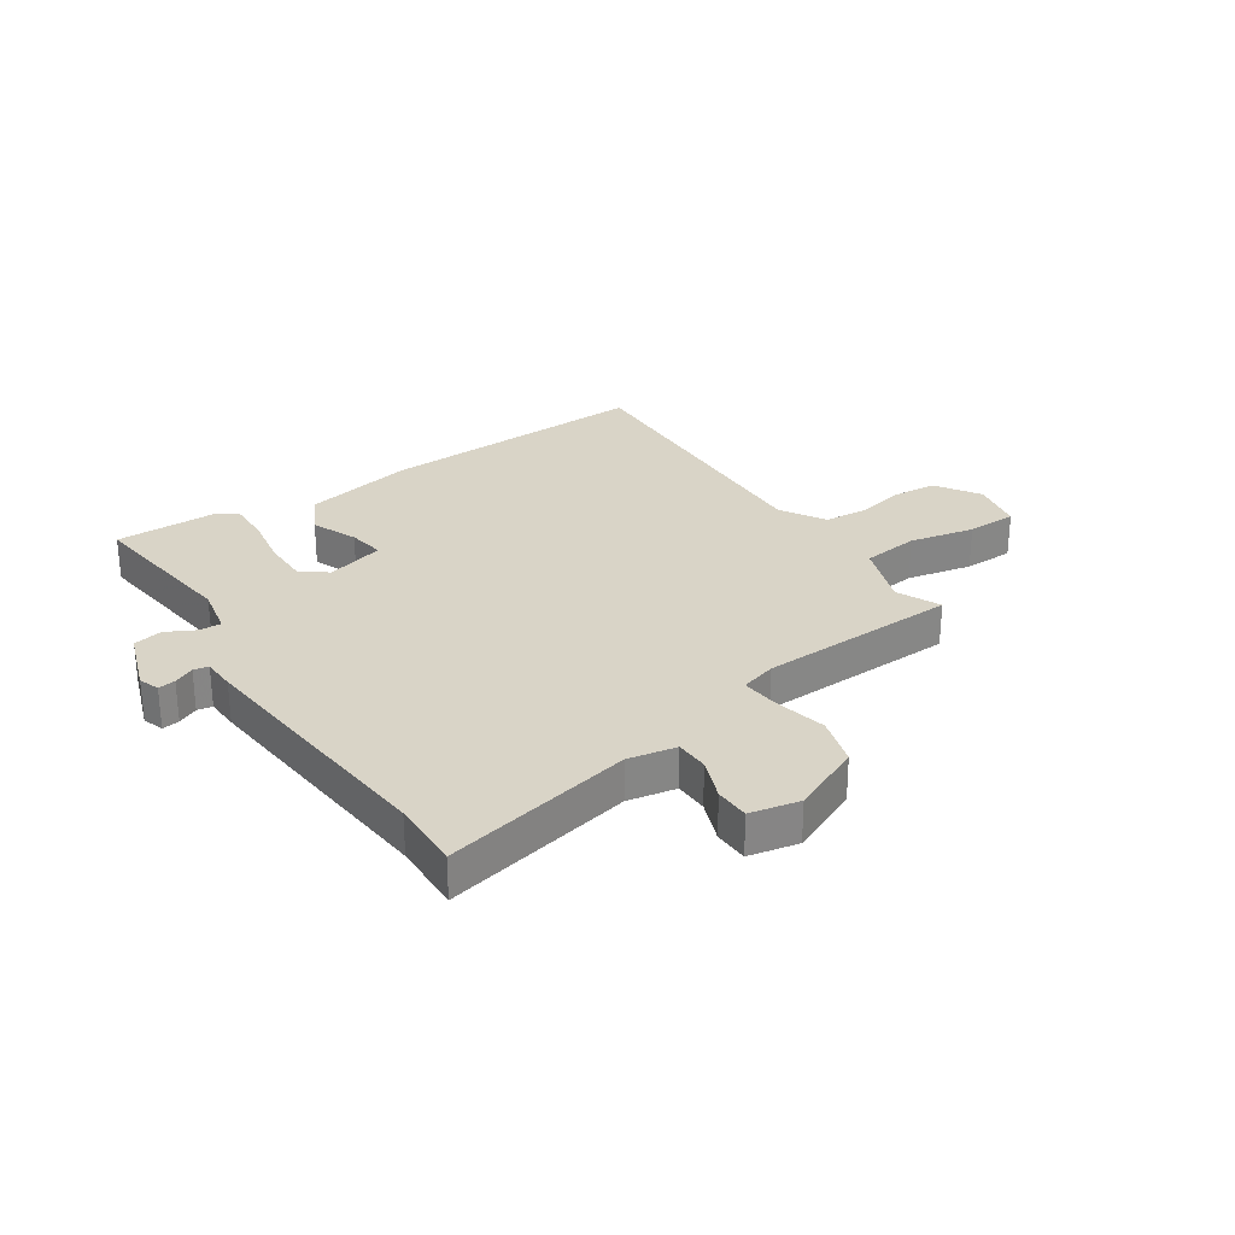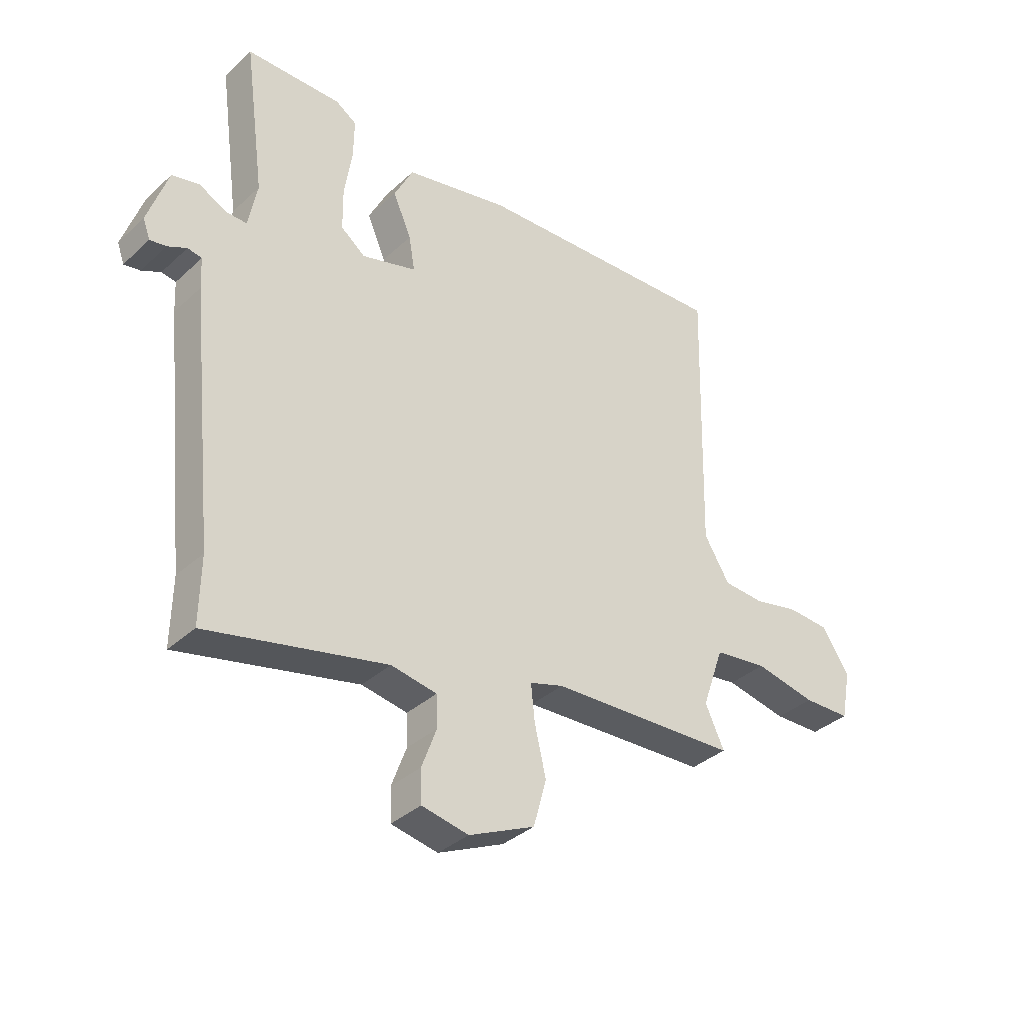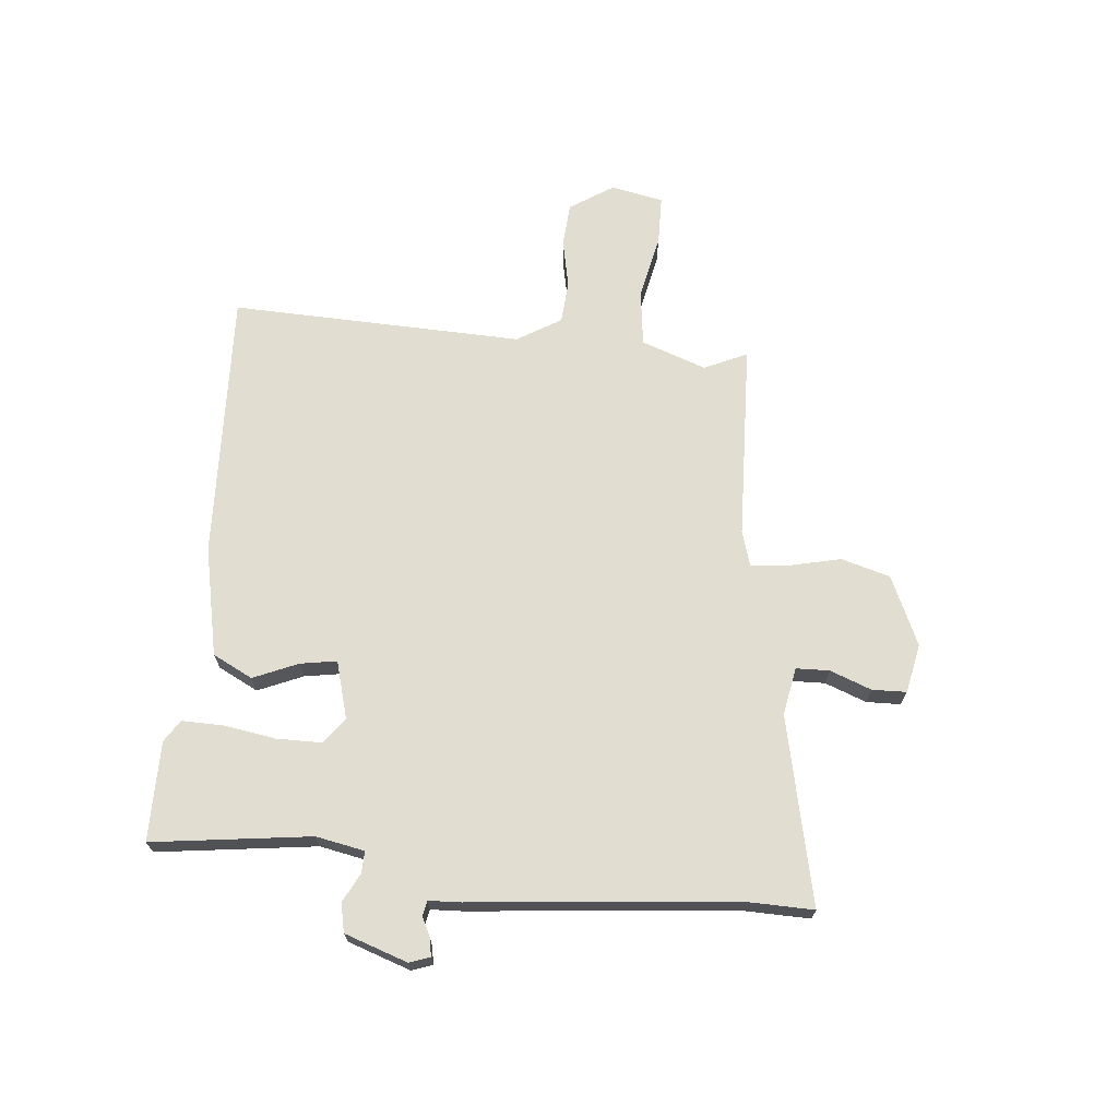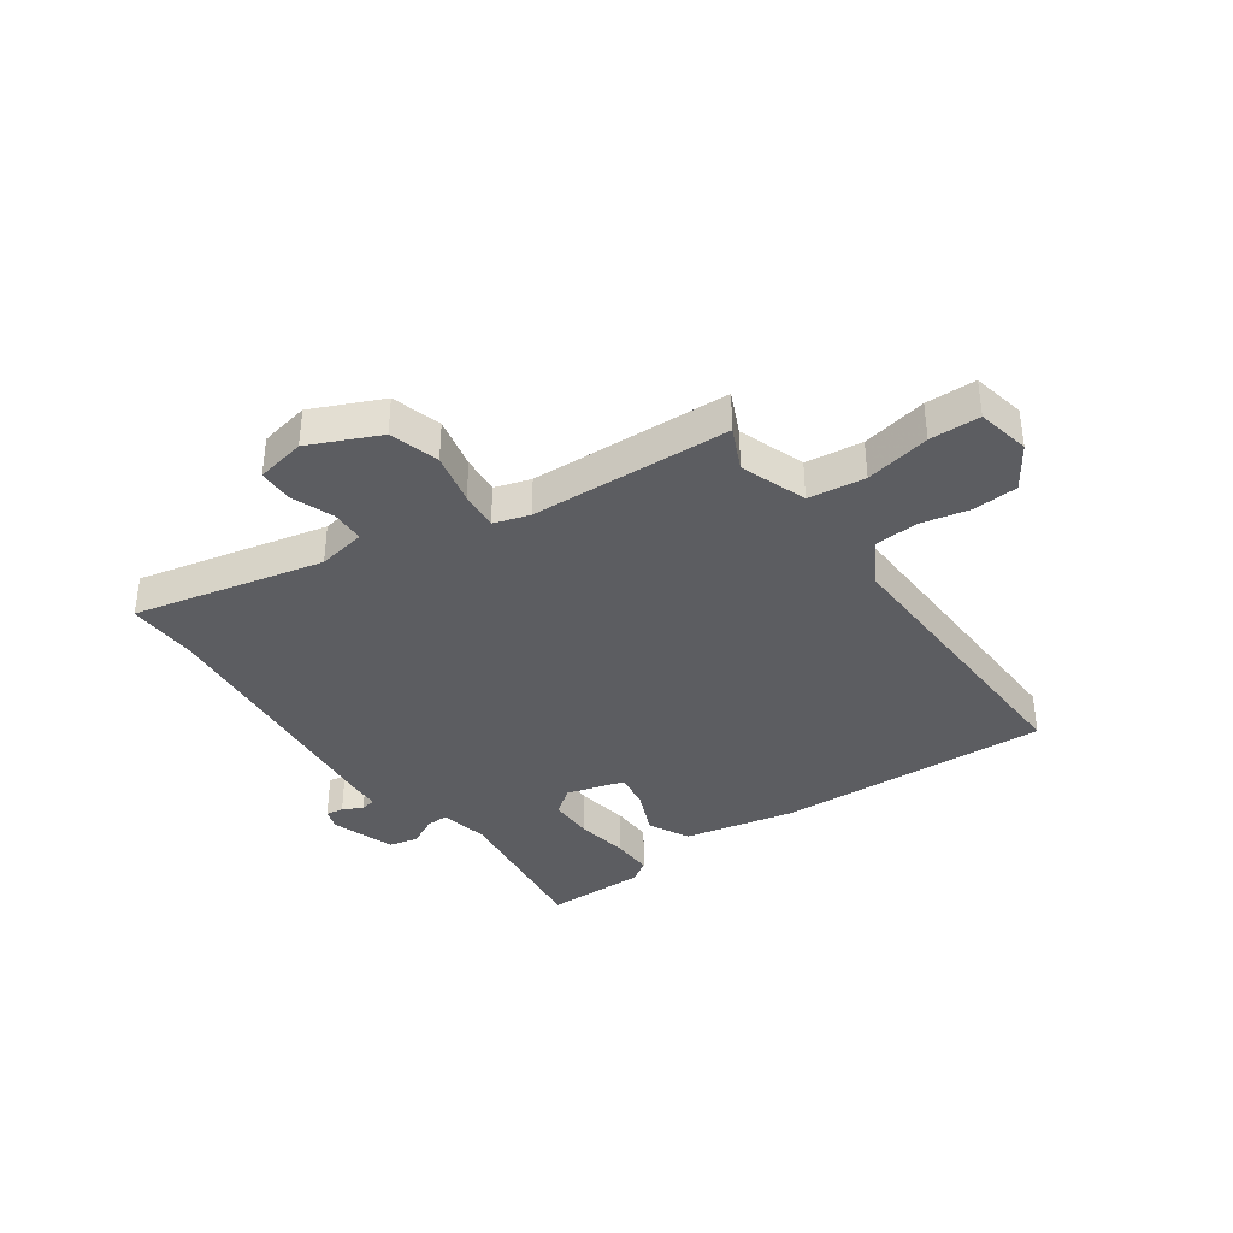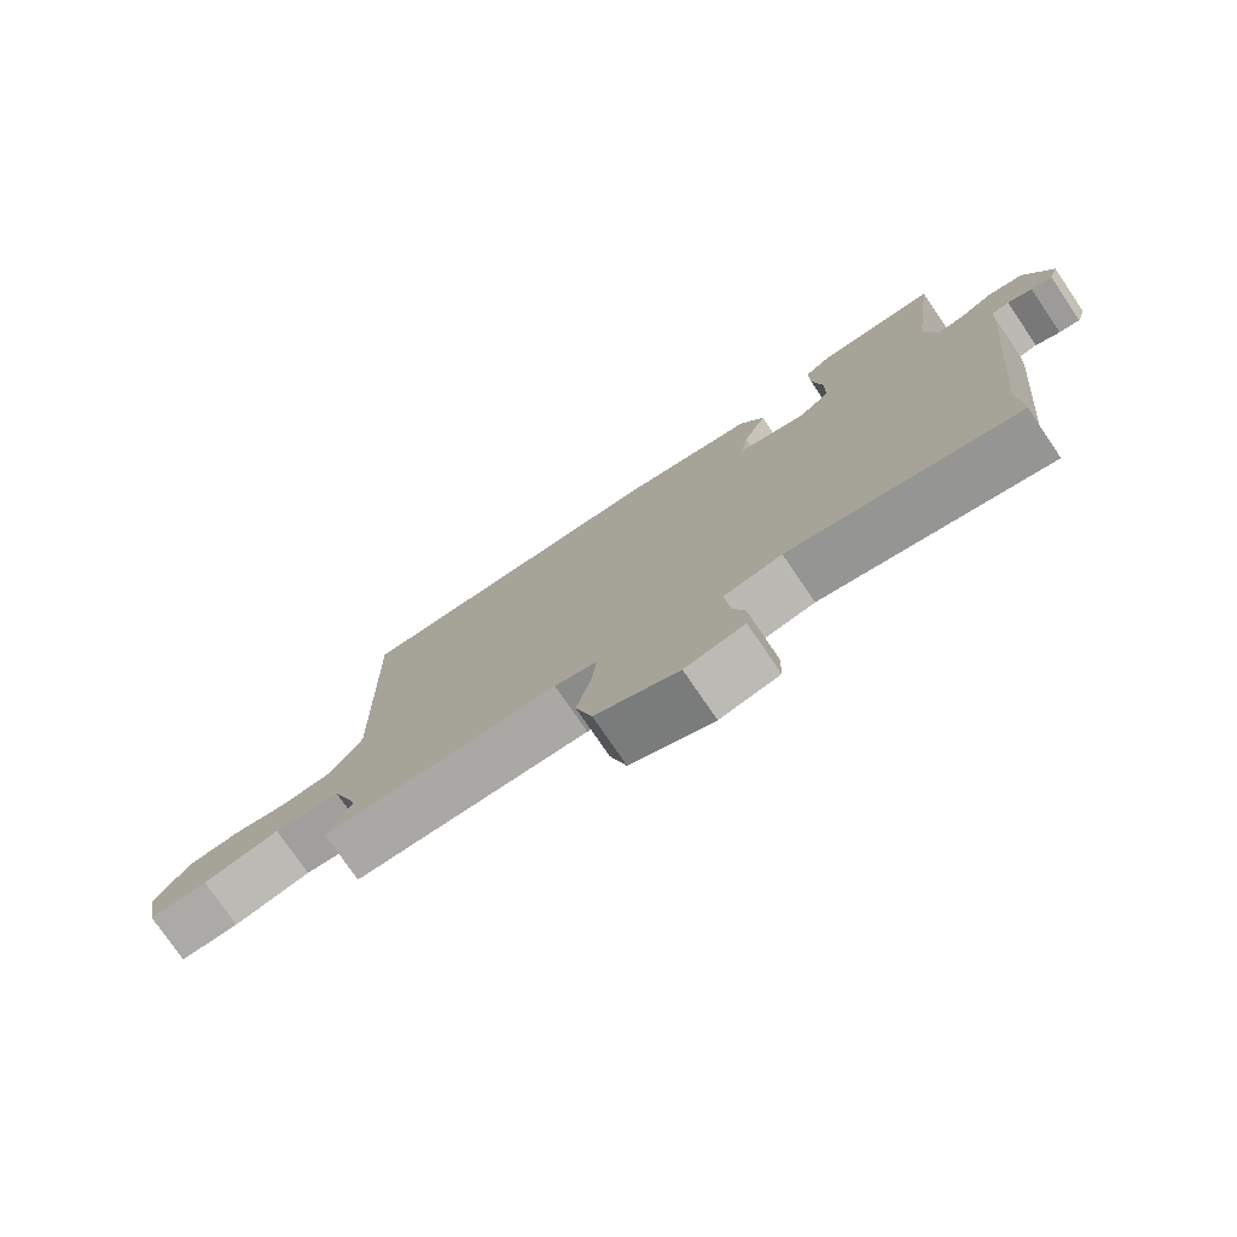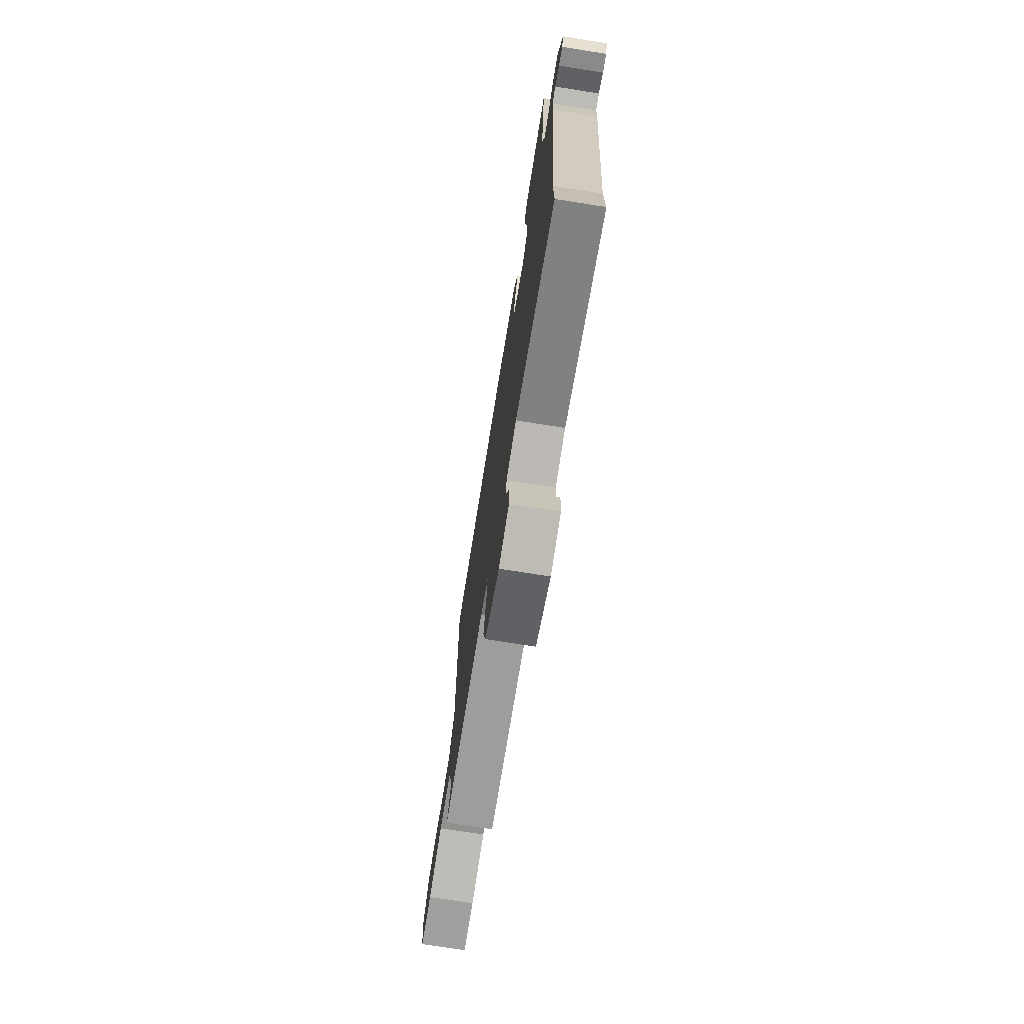
<metadata>
{"format":"obj","ext":"obj","renderer":"f3d","projection":"perspective","resolution":1024,"background":"white","views":[{"elev":28.5,"azim":146.8,"up":"+Y"},{"elev":-35.8,"azim":139.9,"up":"+Z"},{"elev":68.8,"azim":95.8,"up":"+Y"},{"elev":-37.1,"azim":-144.5,"up":"+Y"},{"elev":-76.8,"azim":34.3,"up":"+Z"},{"elev":-73.1,"azim":81.0,"up":"+Z"}]}
</metadata>
<code>
v 0.5 0.07 -0.499
v 0.502 0.07 -0.622
v 0.174 0.07 -0.548
v 0.09 0.07 -0.563
v 0.088 0.07 -0.621
v 0.115 0.07 -0.694
v 0.113 0.07 -0.754
v 0.027 0.07 -0.771
v -0.094 0.07 -0.716
v -0.118 0.07 -0.63
v -0.097 0.07 -0.54
v -0.09 0.07 -0.473
v -0.152 0.07 -0.454
v -0.498 0.07 -0.439
v -0.463 0.07 -0.364
v -0.503 0.07 -0.25
v -0.601 0.07 -0.237
v -0.714 0.07 -0.26
v -0.801 0.07 -0.258
v -0.819 0.07 -0.166
v -0.769 0.07 -0.09
v -0.692 0.07 -0.085
v -0.608 0.07 -0.103
v -0.533 0.07 -0.098
v -0.486 0.07 -0.021
v -0.499 0.07 0.492
v -0.026 0.07 0.47
v 0.166 0.07 0.429
v 0.201 0.07 0.359
v 0.167 0.07 0.281
v 0.156 0.07 0.217
v 0.257 0.07 0.188
v 0.302 0.07 0.223
v 0.303 0.07 0.301
v 0.289 0.07 0.392
v 0.288 0.07 0.465
v 0.327 0.07 0.49
v 0.501 0.07 0.489
v 0.463 0.07 0.211
v 0.479 0.07 0.126
v 0.517 0.07 0.127
v 0.568 0.07 0.153
v 0.618 0.07 0.142
v 0.655 0.07 0.032
v 0.642 0.07 -0.004
v 0.612 0.07 0.001
v 0.577 0.07 0.018
v 0.551 0.07 0.013
v 0.548 0.07 -0.044
v 0.5 0 -0.499
v 0.502 0 -0.622
v 0.174 0 -0.548
v 0.09 0 -0.563
v 0.088 0 -0.621
v 0.115 0 -0.694
v 0.113 0 -0.754
v 0.027 0 -0.771
v -0.094 0 -0.716
v -0.118 0 -0.63
v -0.097 0 -0.54
v -0.09 0 -0.473
v -0.152 0 -0.454
v -0.498 0 -0.439
v -0.463 0 -0.364
v -0.503 0 -0.25
v -0.601 0 -0.237
v -0.714 0 -0.26
v -0.801 0 -0.258
v -0.819 0 -0.166
v -0.769 0 -0.09
v -0.692 0 -0.085
v -0.608 0 -0.103
v -0.533 0 -0.098
v -0.486 0 -0.021
v -0.499 0 0.492
v -0.026 0 0.47
v 0.166 0 0.429
v 0.201 0 0.359
v 0.167 0 0.281
v 0.156 0 0.217
v 0.257 0 0.188
v 0.302 0 0.223
v 0.303 0 0.301
v 0.289 0 0.392
v 0.288 0 0.465
v 0.327 0 0.49
v 0.501 0 0.489
v 0.463 0 0.211
v 0.479 0 0.126
v 0.517 0 0.127
v 0.568 0 0.153
v 0.618 0 0.142
v 0.655 0 0.032
v 0.642 0 -0.004
v 0.612 0 0.001
v 0.577 0 0.018
v 0.551 0 0.013
v 0.548 0 -0.044
f 48 49 1
f 44 45 46 47
f 42 43 44 47
f 41 42 47 48
f 40 41 48 1
f 36 37 38 39
f 34 35 36 39
f 33 34 39 40
f 32 33 40 1
f 27 28 29 30
f 25 26 27 30
f 24 25 30 31
f 20 21 22 23
f 20 23 24
f 17 18 19 20
f 16 17 20 24
f 15 16 24 31
f 13 14 15 31
f 8 9 10 11
f 8 11 12
f 5 6 7 8
f 4 5 8 12
f 3 4 12
f 12 13 31 32
f 3 12 32
f 1 2 3 32
f 50 98 97
f 96 95 94 93
f 96 93 92 91
f 97 96 91 90
f 50 97 90 89
f 88 87 86 85
f 88 85 84 83
f 89 88 83 82
f 50 89 82 81
f 79 78 77 76
f 79 76 75 74
f 80 79 74 73
f 72 71 70 69
f 73 72 69
f 69 68 67 66
f 73 69 66 65
f 80 73 65 64
f 80 64 63 62
f 60 59 58 57
f 61 60 57
f 57 56 55 54
f 61 57 54 53
f 61 53 52
f 81 80 62 61
f 81 61 52
f 81 52 51 50
f 1 50 51 2
f 2 51 52 3
f 3 52 53 4
f 4 53 54 5
f 5 54 55 6
f 6 55 56 7
f 7 56 57 8
f 8 57 58 9
f 9 58 59 10
f 10 59 60 11
f 11 60 61 12
f 12 61 62 13
f 13 62 63 14
f 14 63 64 15
f 15 64 65 16
f 16 65 66 17
f 17 66 67 18
f 18 67 68 19
f 19 68 69 20
f 20 69 70 21
f 21 70 71 22
f 22 71 72 23
f 23 72 73 24
f 24 73 74 25
f 25 74 75 26
f 26 75 76 27
f 27 76 77 28
f 28 77 78 29
f 29 78 79 30
f 30 79 80 31
f 31 80 81 32
f 32 81 82 33
f 33 82 83 34
f 34 83 84 35
f 35 84 85 36
f 36 85 86 37
f 37 86 87 38
f 38 87 88 39
f 39 88 89 40
f 40 89 90 41
f 41 90 91 42
f 42 91 92 43
f 43 92 93 44
f 44 93 94 45
f 45 94 95 46
f 46 95 96 47
f 47 96 97 48
f 48 97 98 49
f 49 98 50 1

</code>
